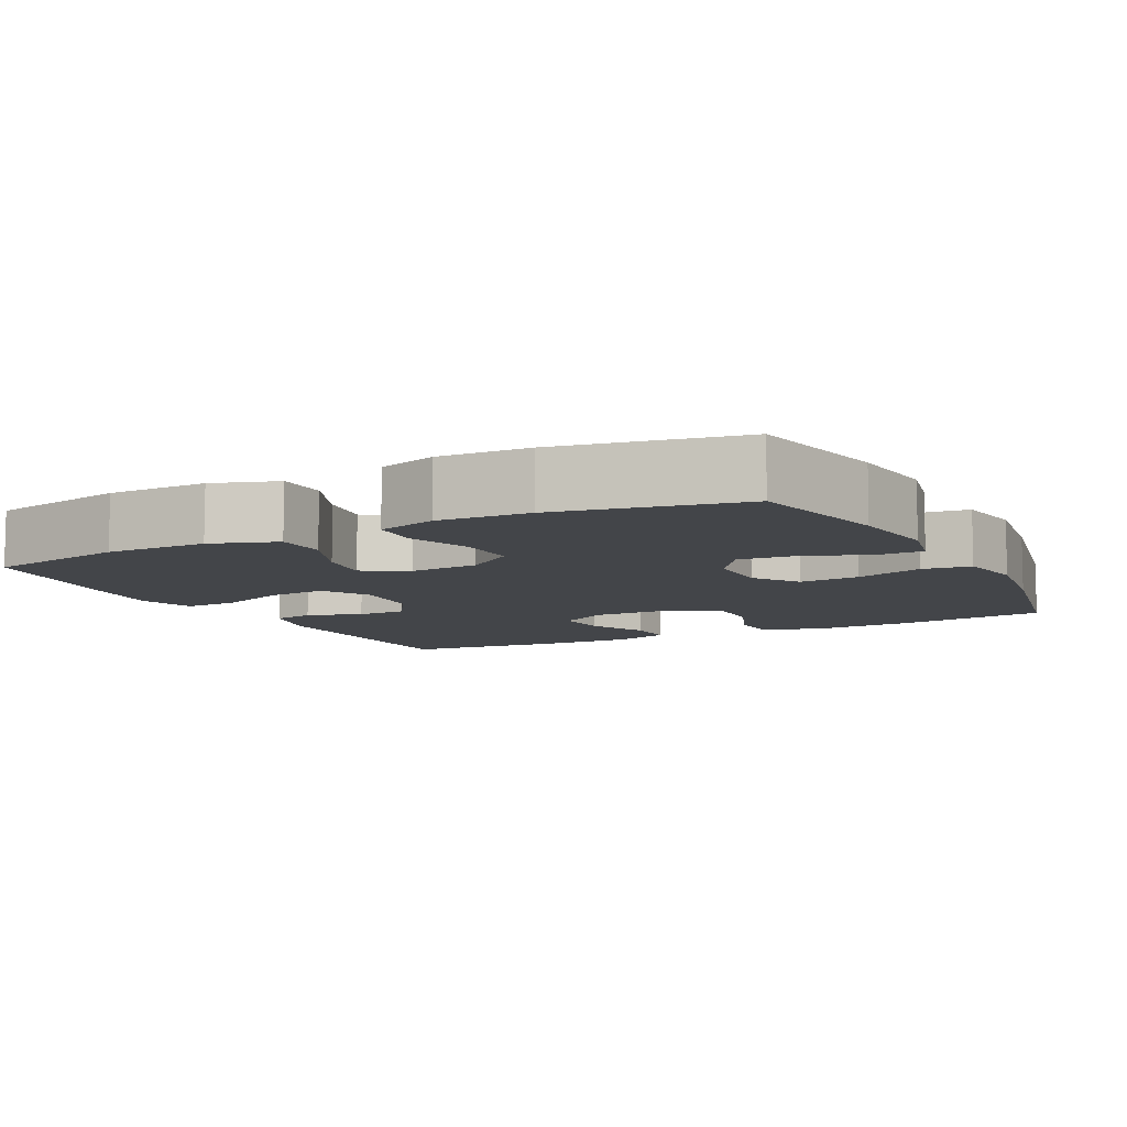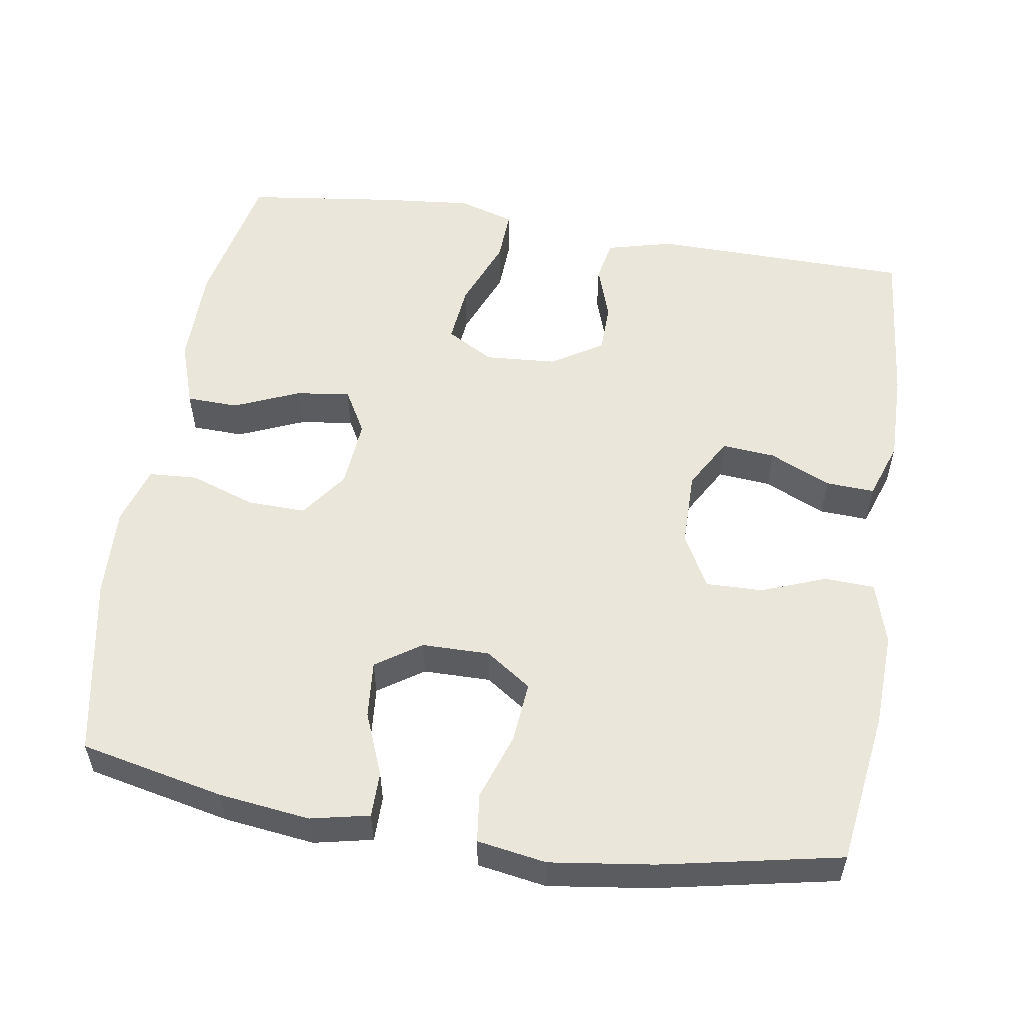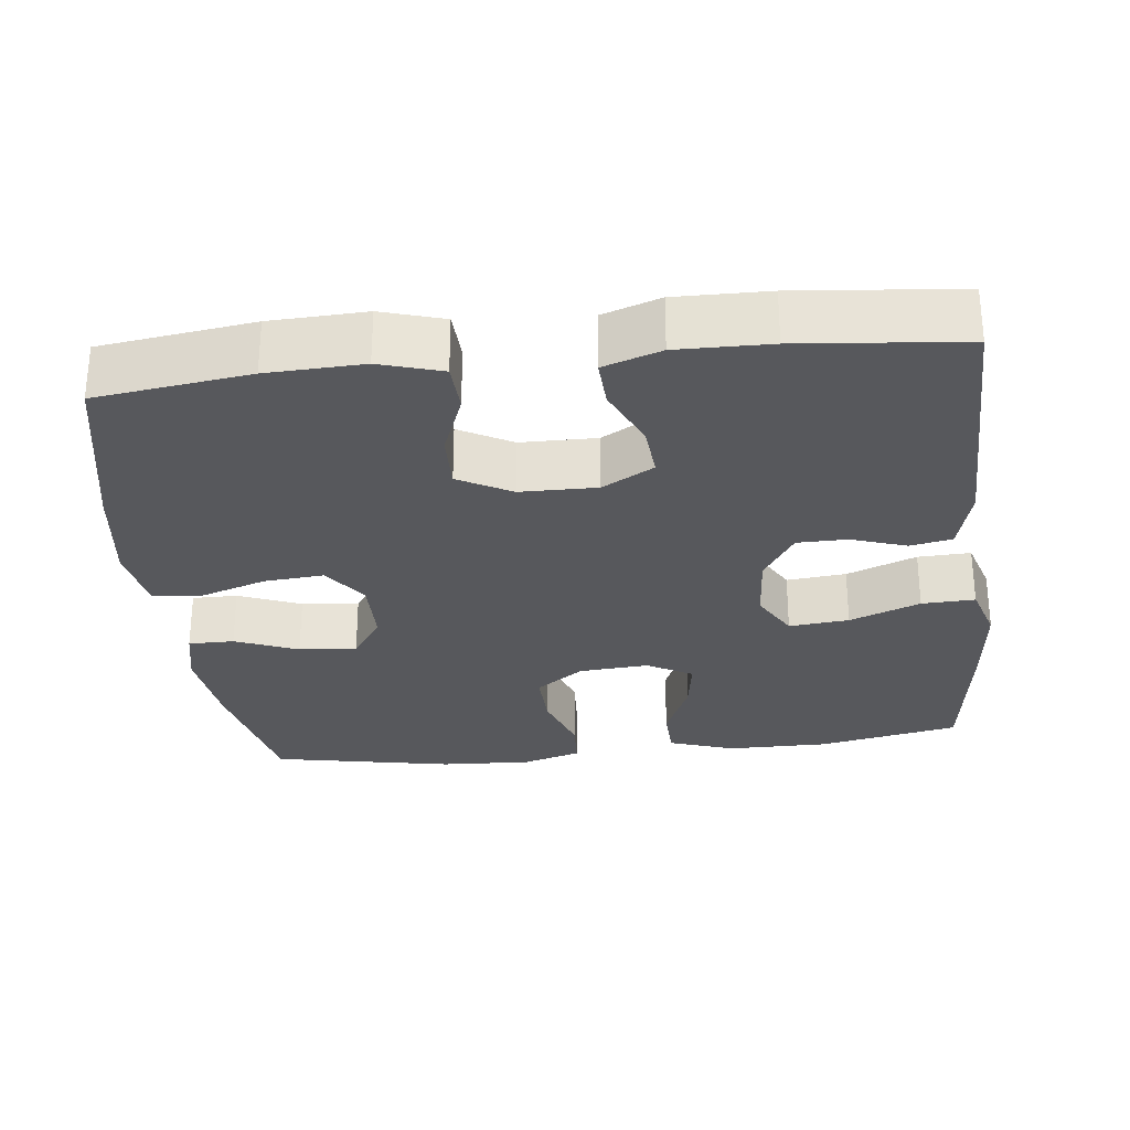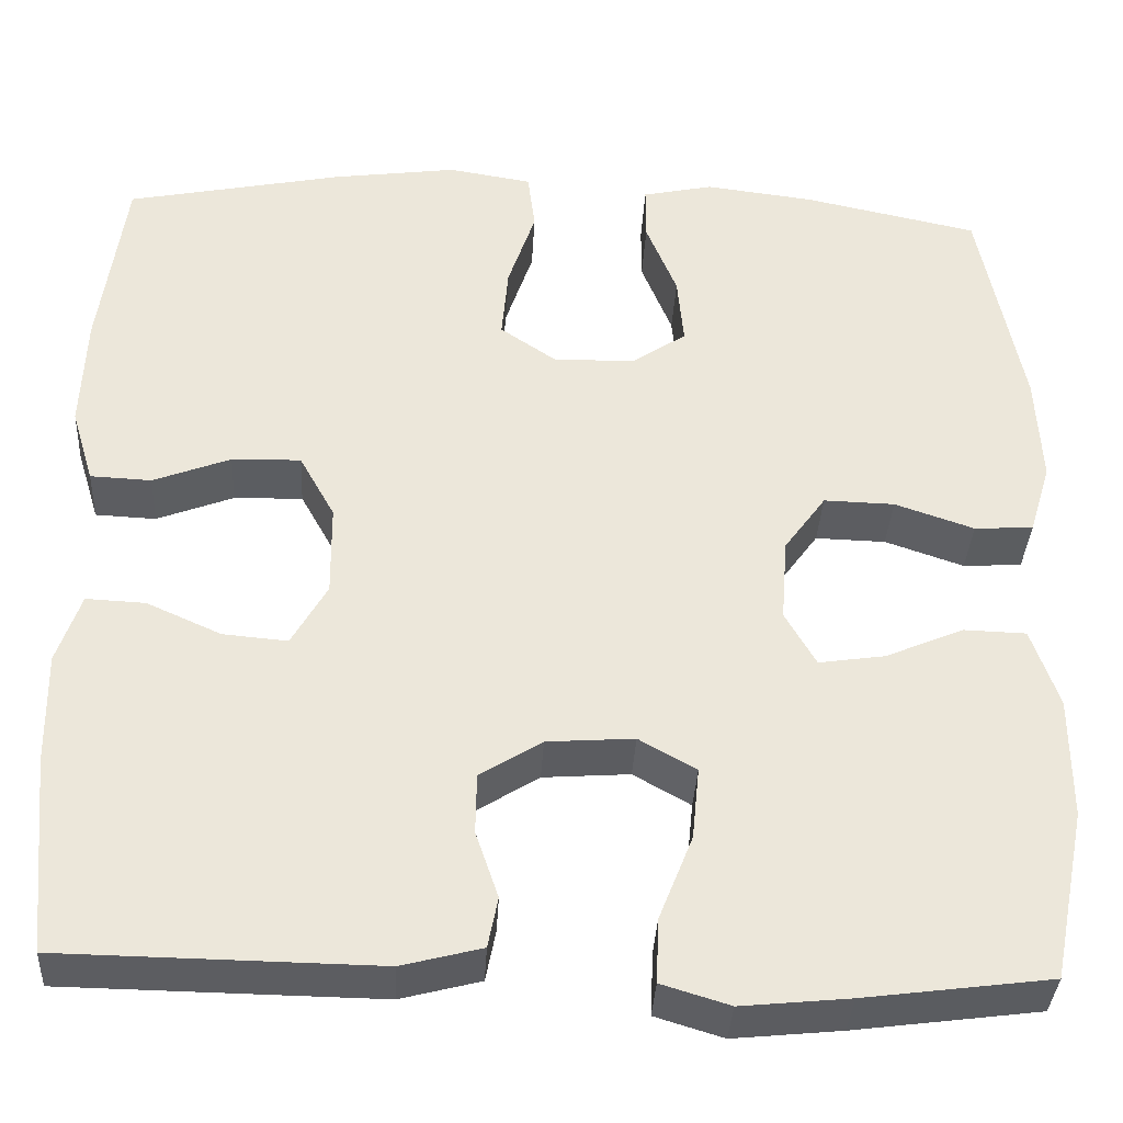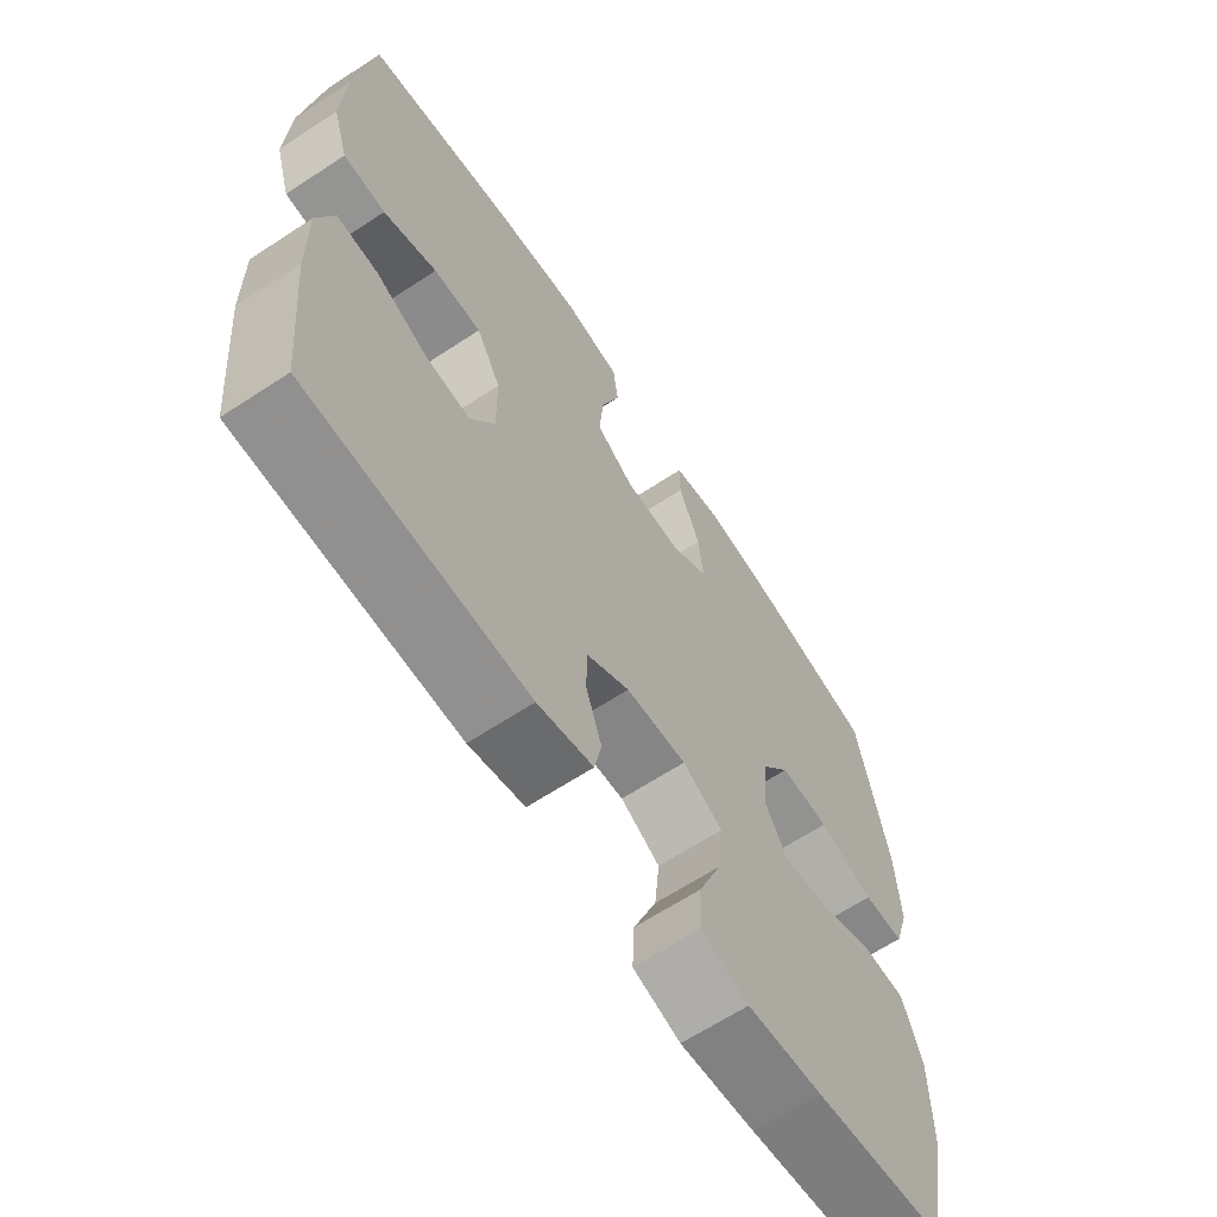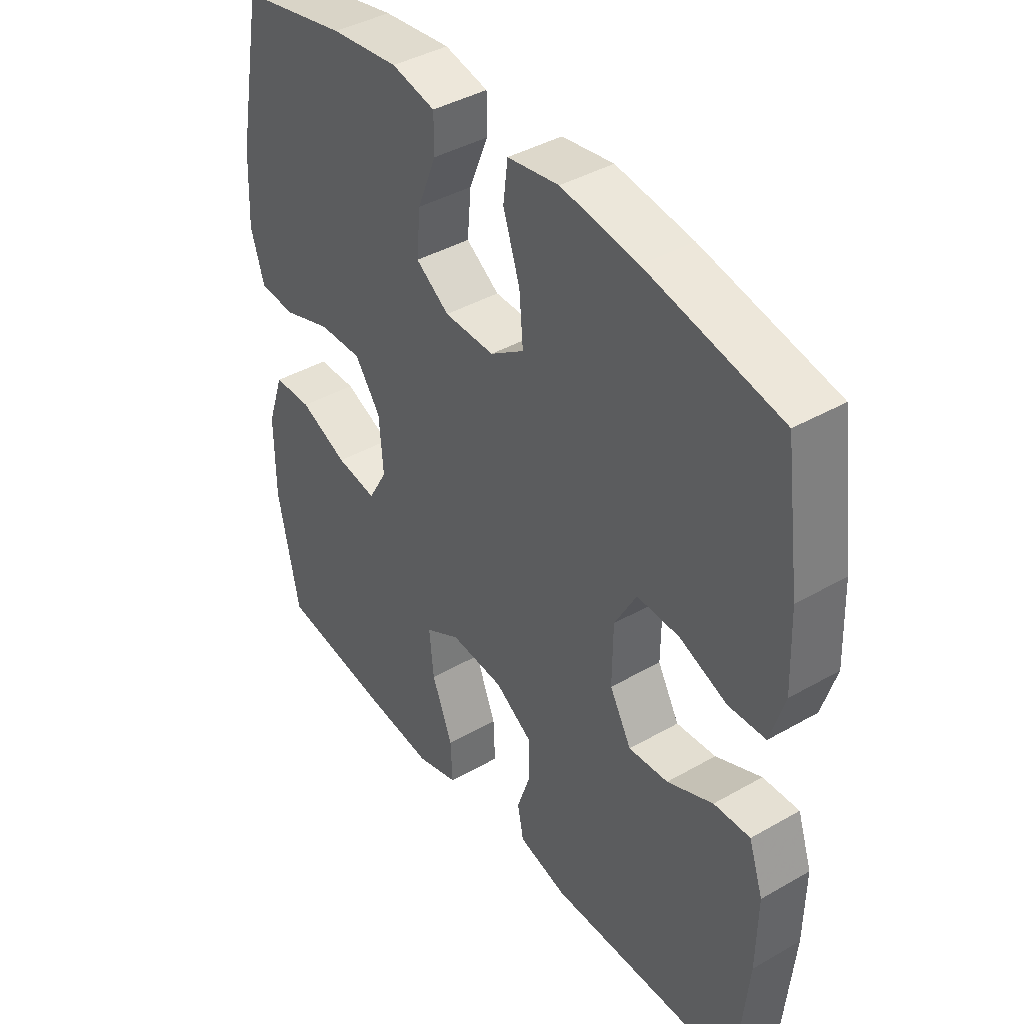
<metadata>
{"format":"obj","ext":"obj","renderer":"f3d","projection":"perspective","resolution":1024,"background":"white","views":[{"elev":-8.6,"azim":-62.8,"up":"+Y"},{"elev":54.9,"azim":9.2,"up":"+Y"},{"elev":-28.8,"azim":96.5,"up":"+Y"},{"elev":-36.2,"azim":176.9,"up":"+Z"},{"elev":-65.1,"azim":123.4,"up":"+Z"},{"elev":41.0,"azim":55.1,"up":"+Z"}]}
</metadata>
<code>
v -0.5 0.07 0.5
v -0.308 0.07 0.541
v -0.187 0.07 0.556
v -0.109 0.07 0.539
v -0.109 0.07 0.478
v -0.143 0.07 0.394
v -0.15 0.07 0.317
v -0.09 0.07 0.276
v 0 0.07 0.275
v 0.061 0.07 0.317
v 0.054 0.07 0.398
v 0.024 0.07 0.488
v 0.032 0.07 0.553
v 0.124 0.07 0.568
v 0.261 0.07 0.549
v 0.5 0.07 0.5
v 0.528 0.07 0.295
v 0.533 0.07 0.167
v 0.508 0.07 0.084
v 0.441 0.07 0.081
v 0.356 0.07 0.114
v 0.28 0.07 0.116
v 0.241 0.07 0.045
v 0.24 0.07 -0.057
v 0.279 0.07 -0.126
v 0.35 0.07 -0.12
v 0.432 0.07 -0.083
v 0.497 0.07 -0.08
v 0.523 0.07 -0.157
v 0.521 0.07 -0.281
v 0.5 0.07 -0.5
v 0.153 0.07 -0.505
v 0.065 0.07 -0.482
v 0.054 0.07 -0.426
v 0.079 0.07 -0.352
v 0.078 0.07 -0.285
v 0.01 0.07 -0.242
v -0.086 0.07 -0.235
v -0.149 0.07 -0.271
v -0.141 0.07 -0.351
v -0.104 0.07 -0.445
v -0.101 0.07 -0.516
v -0.176 0.07 -0.539
v -0.295 0.07 -0.527
v -0.5 0.07 -0.5
v -0.538 0.07 -0.311
v -0.538 0.07 -0.175
v -0.508 0.07 -0.087
v -0.439 0.07 -0.085
v -0.353 0.07 -0.122
v -0.28 0.07 -0.133
v -0.246 0.07 -0.073
v -0.253 0.07 0.02
v -0.299 0.07 0.084
v -0.377 0.07 0.082
v -0.464 0.07 0.052
v -0.529 0.07 0.056
v -0.553 0.07 0.135
v -0.547 0.07 0.257
v -0.5 0 0.5
v -0.308 0 0.541
v -0.187 0 0.556
v -0.109 0 0.539
v -0.109 0 0.478
v -0.143 0 0.394
v -0.15 0 0.317
v -0.09 0 0.276
v 0 0 0.275
v 0.061 0 0.317
v 0.054 0 0.398
v 0.024 0 0.488
v 0.032 0 0.553
v 0.124 0 0.568
v 0.261 0 0.549
v 0.5 0 0.5
v 0.528 0 0.295
v 0.533 0 0.167
v 0.508 0 0.084
v 0.441 0 0.081
v 0.356 0 0.114
v 0.28 0 0.116
v 0.241 0 0.045
v 0.24 0 -0.057
v 0.279 0 -0.126
v 0.35 0 -0.12
v 0.432 0 -0.083
v 0.497 0 -0.08
v 0.523 0 -0.157
v 0.521 0 -0.281
v 0.5 0 -0.5
v 0.153 0 -0.505
v 0.065 0 -0.482
v 0.054 0 -0.426
v 0.079 0 -0.352
v 0.078 0 -0.285
v 0.01 0 -0.242
v -0.086 0 -0.235
v -0.149 0 -0.271
v -0.141 0 -0.351
v -0.104 0 -0.445
v -0.101 0 -0.516
v -0.176 0 -0.539
v -0.295 0 -0.527
v -0.5 0 -0.5
v -0.538 0 -0.311
v -0.538 0 -0.175
v -0.508 0 -0.087
v -0.439 0 -0.085
v -0.353 0 -0.122
v -0.28 0 -0.133
v -0.246 0 -0.073
v -0.253 0 0.02
v -0.299 0 0.084
v -0.377 0 0.082
v -0.464 0 0.052
v -0.529 0 0.056
v -0.553 0 0.135
v -0.547 0 0.257
f 4 5 6
f 3 4 6
f 2 3 6
f 1 2 6
f 59 1 6
f 58 59 6
f 57 58 6
f 56 57 6
f 55 56 6
f 54 55 6 7
f 53 54 7 8
f 52 53 8 9
f 51 52 9 10
f 48 49 50
f 47 48 50
f 46 47 50
f 45 46 50
f 44 45 50
f 43 44 50
f 42 43 50
f 41 42 50
f 40 41 50
f 39 40 50 51
f 38 39 51 10
f 33 34 35
f 32 33 35
f 31 32 35
f 30 31 35
f 29 30 35
f 28 29 35
f 27 28 35
f 26 27 35
f 25 26 35 36
f 24 25 36 37
f 19 20 21
f 18 19 21
f 17 18 21
f 16 17 21
f 15 16 21
f 14 15 21
f 13 14 21
f 12 13 21
f 11 12 21
f 10 11 21 22
f 37 38 10
f 24 37 10
f 23 24 10
f 10 22 23
f 65 64 63
f 65 63 62
f 65 62 61
f 65 61 60
f 65 60 118
f 65 118 117
f 65 117 116
f 65 116 115
f 65 115 114
f 66 65 114 113
f 67 66 113 112
f 68 67 112 111
f 69 68 111 110
f 109 108 107
f 109 107 106
f 109 106 105
f 109 105 104
f 109 104 103
f 109 103 102
f 109 102 101
f 109 101 100
f 109 100 99
f 110 109 99 98
f 69 110 98 97
f 94 93 92
f 94 92 91
f 94 91 90
f 94 90 89
f 94 89 88
f 94 88 87
f 94 87 86
f 94 86 85
f 95 94 85 84
f 96 95 84 83
f 80 79 78
f 80 78 77
f 80 77 76
f 80 76 75
f 80 75 74
f 80 74 73
f 80 73 72
f 80 72 71
f 80 71 70
f 81 80 70 69
f 69 97 96
f 69 96 83
f 69 83 82
f 82 81 69
f 1 60 61 2
f 2 61 62 3
f 3 62 63 4
f 4 63 64 5
f 5 64 65 6
f 6 65 66 7
f 7 66 67 8
f 8 67 68 9
f 9 68 69 10
f 10 69 70 11
f 11 70 71 12
f 12 71 72 13
f 13 72 73 14
f 14 73 74 15
f 15 74 75 16
f 16 75 76 17
f 17 76 77 18
f 18 77 78 19
f 19 78 79 20
f 20 79 80 21
f 21 80 81 22
f 22 81 82 23
f 23 82 83 24
f 24 83 84 25
f 25 84 85 26
f 26 85 86 27
f 27 86 87 28
f 28 87 88 29
f 29 88 89 30
f 30 89 90 31
f 31 90 91 32
f 32 91 92 33
f 33 92 93 34
f 34 93 94 35
f 35 94 95 36
f 36 95 96 37
f 37 96 97 38
f 38 97 98 39
f 39 98 99 40
f 40 99 100 41
f 41 100 101 42
f 42 101 102 43
f 43 102 103 44
f 44 103 104 45
f 45 104 105 46
f 46 105 106 47
f 47 106 107 48
f 48 107 108 49
f 49 108 109 50
f 50 109 110 51
f 51 110 111 52
f 52 111 112 53
f 53 112 113 54
f 54 113 114 55
f 55 114 115 56
f 56 115 116 57
f 57 116 117 58
f 58 117 118 59
f 59 118 60 1

</code>
